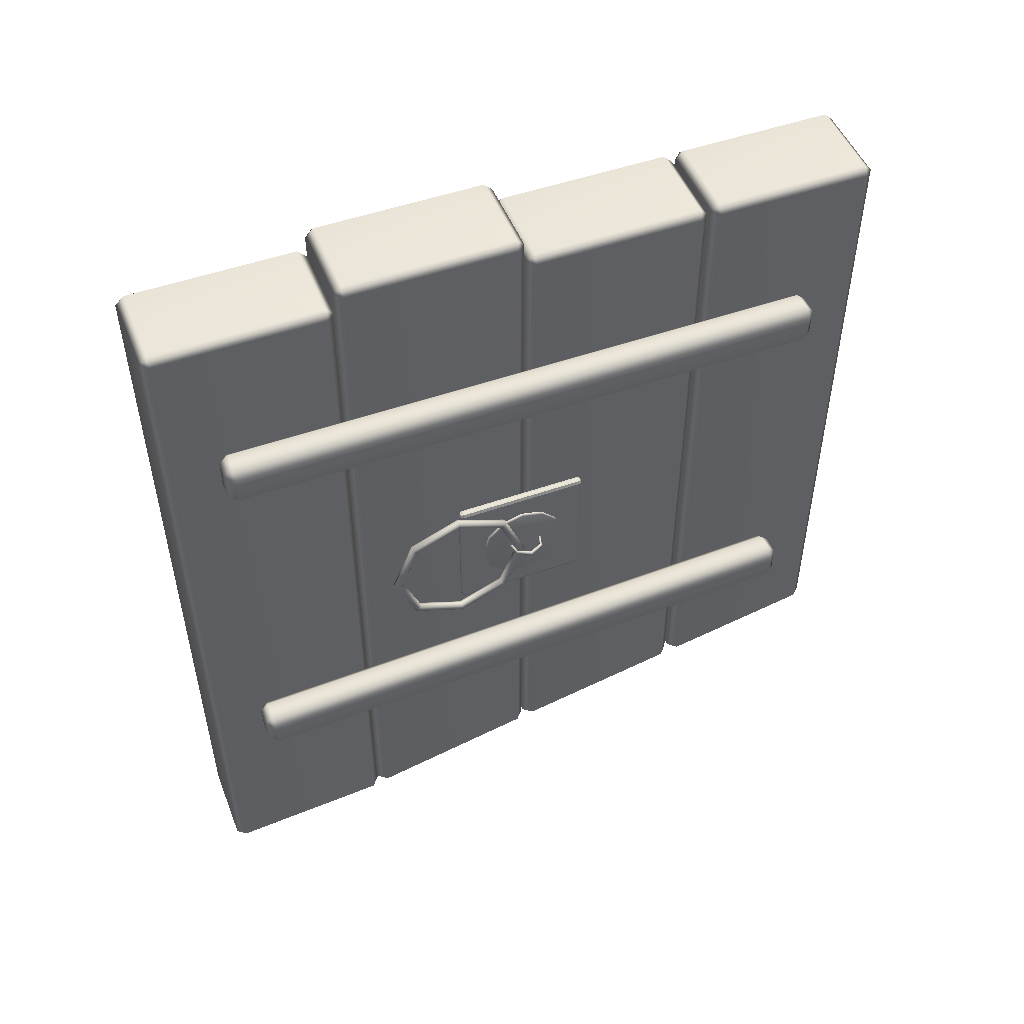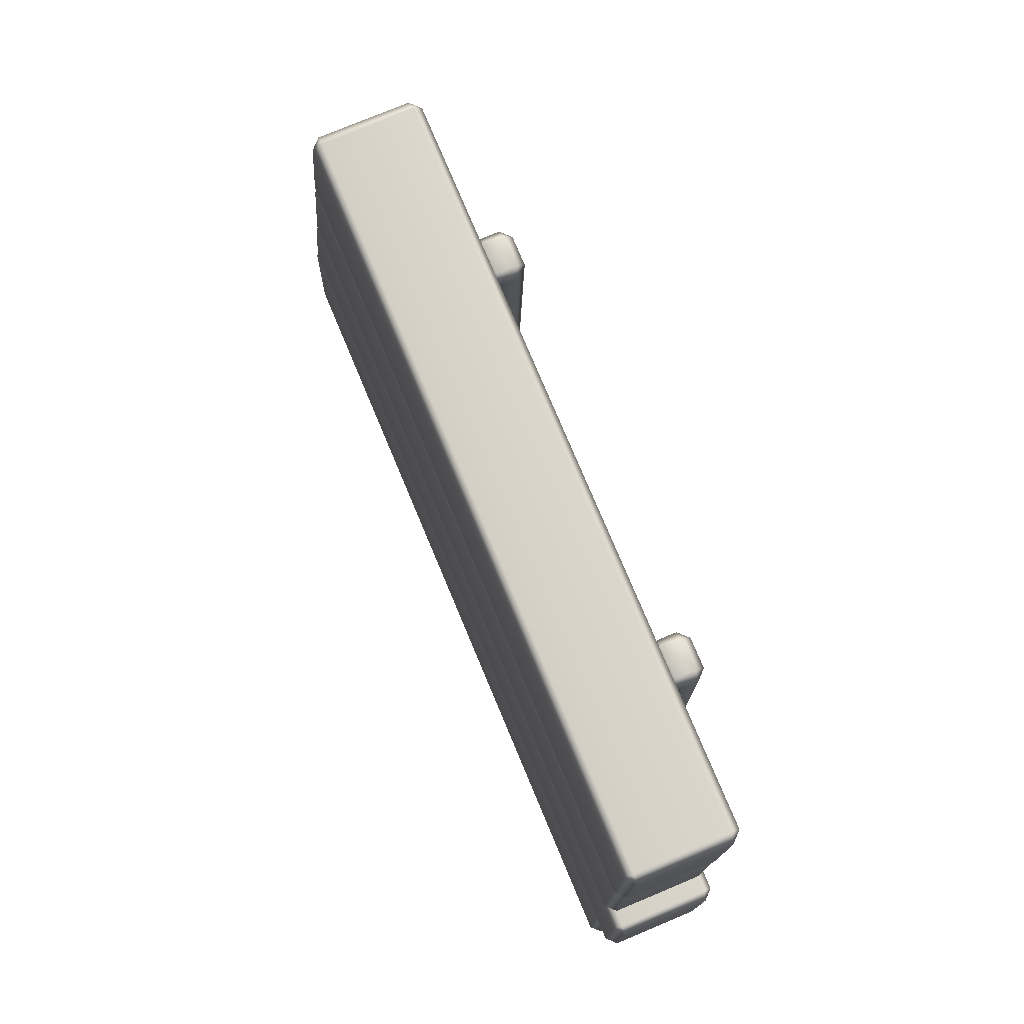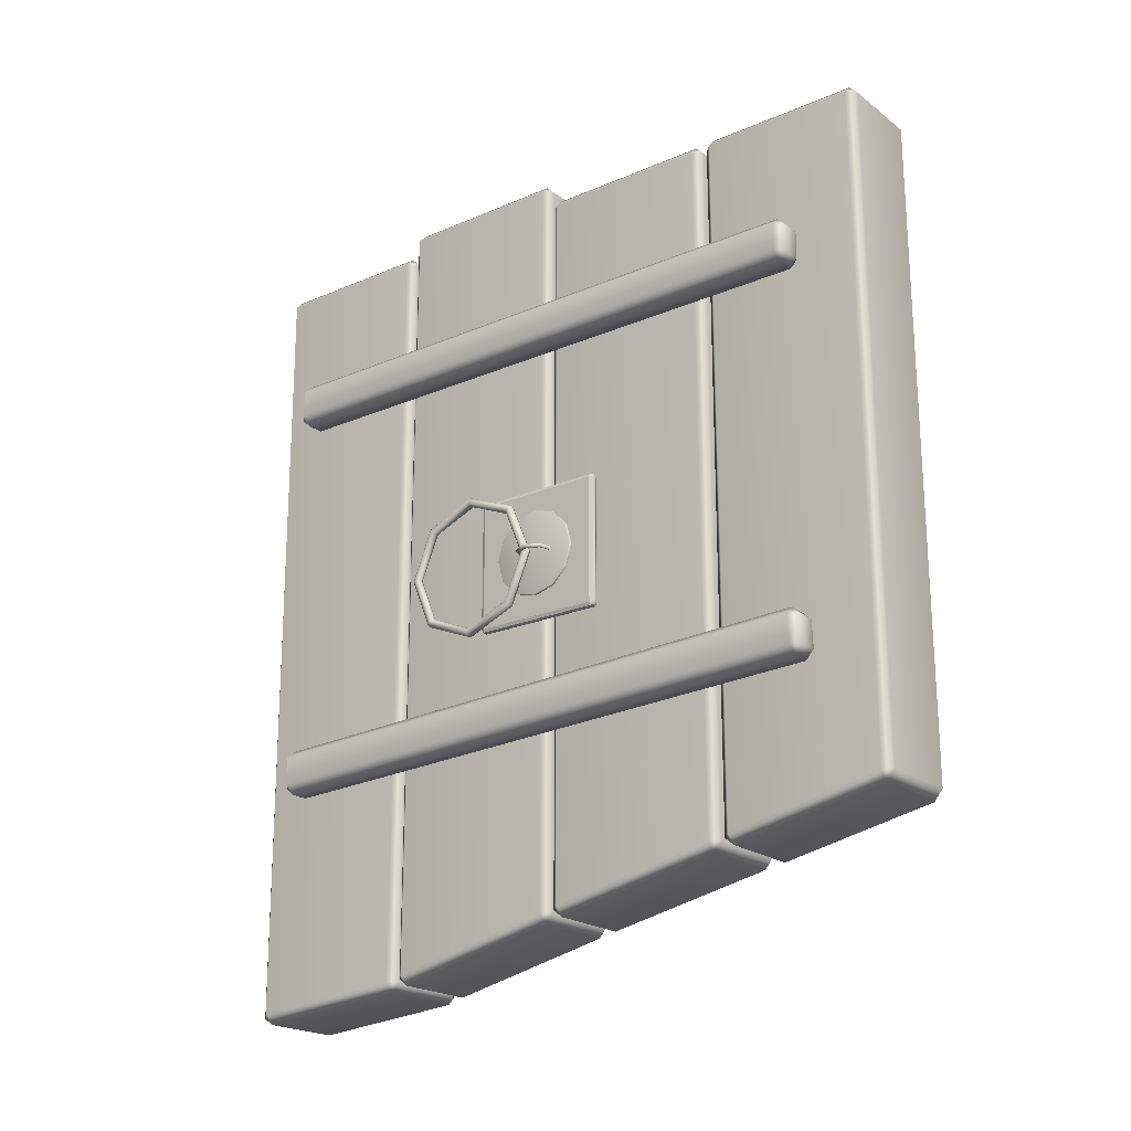
<metadata>
{"format":"obj","ext":"obj","renderer":"f3d","projection":"perspective","resolution":1024,"background":"white","views":[{"elev":49.9,"azim":68.7,"up":"+Z"},{"elev":76.3,"azim":-22.7,"up":"+Y"},{"elev":-21.0,"azim":127.5,"up":"+Z"}]}
</metadata>
<code>
g default
v 0.2498 0.1806 0.007271
v 0.2498 -0.04872 -0.1251
v 0.2498 0.0482 -0.222
v 0.2498 0.1806 -0.2575
v 0.2498 0.313 -0.222
v 0.2498 0.4099 -0.1251
v 0.2498 0.4454 0.007271
v 0.2498 0.4099 0.1397
v 0.2498 0.313 0.2366
v 0.2498 0.1806 0.2721
v 0.2498 0.0482 0.2366
v 0.2498 -0.04872 0.1397
v 0.2498 -0.0842 0.007271
v 0.2725 -0.04872 -0.1251
v 0.2725 0.0482 -0.222
v 0.2725 0.1806 -0.2575
v 0.2725 0.313 -0.222
v 0.2725 0.4099 -0.1251
v 0.2725 0.4454 0.007271
v 0.2725 0.4099 0.1397
v 0.2725 0.313 0.2366
v 0.2725 0.1806 0.2721
v 0.2725 0.0482 0.2366
v 0.2725 -0.04872 0.1397
v 0.2725 -0.0842 0.007271
v 0.2725 0.1806 0.007271
v 0.3283 0.1209 0.008461
v 0.3638 0.1976 0.008461
v 0.3283 0.2743 0.008461
v 0.2025 0.3061 0.008461
v 0.2025 0.08911 0.008461
v 0.3295 0.1202 0.01472
v 0.3655 0.1976 0.01472
v 0.3295 0.2751 0.01472
v 0.2025 0.3072 0.01472
v 0.2025 0.08807 0.01472
v 0.3328 0.1182 0.0193
v 0.3701 0.1976 0.0193
v 0.3328 0.2771 0.0193
v 0.2025 0.31 0.0193
v 0.2025 0.08524 0.0193
v 0.3373 0.1154 0.02098
v 0.3765 0.1976 0.02098
v 0.3373 0.2798 0.02098
v 0.2025 0.3139 0.02098
v 0.2025 0.08136 0.02098
v 0.3417 0.1127 0.0193
v 0.3828 0.1976 0.0193
v 0.3417 0.2826 0.0193
v 0.2025 0.3177 0.0193
v 0.2025 0.07748 0.0193
v 0.345 0.1107 0.01472
v 0.3875 0.1976 0.01472
v 0.345 0.2846 0.01472
v 0.2025 0.3206 0.01472
v 0.2025 0.07465 0.01472
v 0.3462 0.1099 0.008461
v 0.3892 0.1976 0.008461
v 0.3462 0.2853 0.008461
v 0.2025 0.3216 0.008461
v 0.2025 0.07361 0.008461
v 0.345 0.1107 0.002201
v 0.3875 0.1976 0.002201
v 0.345 0.2846 0.002201
v 0.2025 0.3206 0.002201
v 0.2025 0.07465 0.002201
v 0.3417 0.1127 -0.002382
v 0.3828 0.1976 -0.002382
v 0.3417 0.2826 -0.002382
v 0.2025 0.3177 -0.002382
v 0.2025 0.07748 -0.002382
v 0.3373 0.1154 -0.00406
v 0.3765 0.1976 -0.004059
v 0.3373 0.2798 -0.00406
v 0.2025 0.3139 -0.00406
v 0.2025 0.08136 -0.00406
v 0.3328 0.1182 -0.002382
v 0.3701 0.1976 -0.002382
v 0.3328 0.2771 -0.002382
v 0.2025 0.31 -0.002382
v 0.2025 0.08524 -0.002382
v 0.3295 0.1202 0.002201
v 0.3655 0.1976 0.002201
v 0.3295 0.2751 0.002201
v 0.2025 0.3072 0.002201
v 0.2025 0.08807 0.002201
v 0.3058 -0.5459 -0.2671
v 0.3058 -0.2704 -0.3812
v 0.3058 0.005113 -0.2671
v 0.3058 0.1192 0.008461
v 0.3058 0.005113 0.284
v 0.3058 -0.2704 0.3981
v 0.3058 -0.5459 0.284
v 0.3058 -0.66 0.008461
v 0.3198 -0.5486 -0.2697
v 0.3198 -0.2704 -0.3849
v 0.3198 0.00775 -0.2697
v 0.3198 0.123 0.008461
v 0.3198 0.00775 0.2866
v 0.3198 -0.2704 0.4018
v 0.3198 -0.5486 0.2866
v 0.3198 -0.6638 0.008461
v 0.3299 -0.5558 -0.2769
v 0.3299 -0.2704 -0.3951
v 0.3299 0.01495 -0.2769
v 0.3299 0.1332 0.008461
v 0.3299 0.01495 0.2938
v 0.3299 -0.2704 0.412
v 0.3299 -0.5558 0.2938
v 0.3299 -0.674 0.008461
v 0.3337 -0.5656 -0.2867
v 0.3337 -0.2704 -0.409
v 0.3337 0.02479 -0.2867
v 0.3337 0.1471 0.008461
v 0.3337 0.02479 0.3037
v 0.3337 -0.2704 0.4259
v 0.3337 -0.5656 0.3037
v 0.3337 -0.6879 0.008461
v 0.3299 -0.5754 -0.2966
v 0.3299 -0.2704 -0.4229
v 0.3299 0.03463 -0.2966
v 0.3299 0.161 0.008461
v 0.3299 0.03463 0.3135
v 0.3299 -0.2704 0.4398
v 0.3299 -0.5754 0.3135
v 0.3299 -0.7018 0.008461
v 0.3198 -0.5826 -0.3038
v 0.3198 -0.2704 -0.4331
v 0.3198 0.04184 -0.3038
v 0.3198 0.1712 0.008461
v 0.3198 0.04184 0.3207
v 0.3198 -0.2704 0.45
v 0.3198 -0.5826 0.3207
v 0.3198 -0.712 0.008461
v 0.3058 -0.5853 -0.3064
v 0.3058 -0.2704 -0.4368
v 0.3058 0.04447 -0.3064
v 0.3058 0.1749 0.008461
v 0.3058 0.04447 0.3233
v 0.3058 -0.2704 0.4538
v 0.3058 -0.5853 0.3233
v 0.3058 -0.7157 0.008461
v 0.2919 -0.5826 -0.3038
v 0.2919 -0.2704 -0.4331
v 0.2919 0.04184 -0.3038
v 0.2919 0.1712 0.008461
v 0.2919 0.04184 0.3207
v 0.2919 -0.2704 0.45
v 0.2919 -0.5826 0.3207
v 0.2919 -0.712 0.008461
v 0.2817 -0.5754 -0.2966
v 0.2817 -0.2704 -0.4229
v 0.2817 0.03463 -0.2966
v 0.2817 0.161 0.008461
v 0.2817 0.03463 0.3135
v 0.2817 -0.2704 0.4398
v 0.2817 -0.5754 0.3135
v 0.2817 -0.7018 0.008461
v 0.278 -0.5656 -0.2867
v 0.278 -0.2704 -0.409
v 0.278 0.02479 -0.2867
v 0.278 0.1471 0.008461
v 0.278 0.02479 0.3037
v 0.278 -0.2704 0.4259
v 0.278 -0.5656 0.3037
v 0.278 -0.6879 0.008461
v 0.2817 -0.5558 -0.2769
v 0.2817 -0.2704 -0.3951
v 0.2817 0.01495 -0.2769
v 0.2817 0.1332 0.008461
v 0.2817 0.01495 0.2938
v 0.2817 -0.2704 0.412
v 0.2817 -0.5558 0.2938
v 0.2817 -0.674 0.008461
v 0.2919 -0.5486 -0.2697
v 0.2919 -0.2704 -0.3849
v 0.2919 0.00775 -0.2697
v 0.2919 0.123 0.008461
v 0.2919 0.00775 0.2866
v 0.2919 -0.2704 0.4018
v 0.2919 -0.5486 0.2866
v 0.2919 -0.6638 0.008461
v 0.2036 -0.2308 0.3966
v 0.2227 -0.2387 0.3966
v 0.2227 -0.2308 0.4157
v 0.2227 -0.2117 0.4236
v 0.2036 -0.2117 0.4157
v 0.1957 -0.2117 0.3966
v 0.2419 -0.2308 0.3966
v 0.2498 -0.2117 0.3966
v 0.2419 -0.2117 0.4157
v 0.2036 0.5729 0.4157
v 0.2227 0.5729 0.4236
v 0.2228 0.592 0.4157
v 0.2227 0.5999 0.3966
v 0.2036 0.592 0.3966
v 0.1957 0.5729 0.3966
v 0.2419 0.5729 0.4157
v 0.2498 0.5729 0.3966
v 0.2419 0.592 0.3966
v 0.2036 0.592 -0.382
v 0.2227 0.5999 -0.382
v 0.2228 0.592 -0.4011
v 0.2227 0.5729 -0.409
v 0.2036 0.5729 -0.4011
v 0.1957 0.5729 -0.382
v 0.2419 0.592 -0.382
v 0.2498 0.5729 -0.382
v 0.2419 0.5729 -0.4011
v 0.2036 -0.2117 -0.4011
v 0.2227 -0.2117 -0.409
v 0.2227 -0.2308 -0.4011
v 0.2227 -0.2387 -0.382
v 0.2036 -0.2308 -0.382
v 0.1957 -0.2117 -0.382
v 0.2419 -0.2117 -0.4011
v 0.2498 -0.2117 -0.382
v 0.2419 -0.2308 -0.382
v 0.2227 0.1806 0.4236
v 0.2036 0.1806 0.4157
v 0.1957 0.1806 0.3966
v 0.2419 0.1806 0.4157
v 0.2498 0.1806 0.3966
v 0.1957 0.5719 0.007271
v 0.1957 0.5719 0.02704
v 0.209 0.5936 0.02386
v 0.2212 0.5999 0.007271
v 0.209 0.5936 -0.009319
v 0.1957 0.5719 -0.0125
v 0.2227 0.5999 0.007271
v 0.2419 0.592 0.007271
v 0.2498 0.5729 0.007271
v 0.2227 0.1806 -0.409
v 0.2036 0.1806 -0.4011
v 0.1957 0.1806 -0.382
v 0.2419 0.1806 -0.4011
v 0.2498 0.1806 -0.382
v 0.2227 -0.2387 0.007271
v 0.2036 -0.2308 0.007271
v 0.1957 -0.2117 0.007271
v 0.2498 -0.2117 0.007271
v 0.2419 -0.2308 0.007271
v 0.1957 0.1806 0.007271
v 0.1957 0.1806 -0.01184
v 0.1957 0.1615 0.007271
v 0.1957 0.1806 0.02638
v 0.2071 -0.2273 0.4122
v 0.2383 -0.2273 0.4122
v 0.2075 0.5879 0.4116
v 0.2374 0.5873 0.4113
v 0.2075 0.5879 -0.397
v 0.2374 0.5873 -0.3967
v 0.2071 -0.2273 -0.3976
v 0.2383 -0.2273 -0.3976
v 0.2049 0.5901 0.007271
v 0.2495 -1.682 -0.9694
v 0.2495 -1.631 -0.9133
v 0.1957 -1.628 -0.967
v 0.4107 -1.628 -0.967
v 0.357 -1.631 -0.9133
v 0.357 -1.682 -0.9694
v 0.1957 1.982 -0.809
v 0.2495 1.98 -0.7553
v 0.2495 2.036 -0.8067
v 0.357 2.036 -0.8067
v 0.357 1.98 -0.7553
v 0.4107 1.982 -0.809
v 0.1957 1.99 -0.9752
v 0.2495 2.043 -0.9728
v 0.2495 1.992 -1.029
v 0.357 1.992 -1.029
v 0.357 2.043 -0.9728
v 0.4107 1.99 -0.9752
v 0.1957 -1.621 -1.133
v 0.2495 -1.619 -1.187
v 0.2495 -1.675 -1.135
v 0.357 -1.675 -1.135
v 0.357 -1.619 -1.187
v 0.4107 -1.621 -1.133
v 0.2495 -1.68 1.515
v 0.2495 -1.627 1.569
v 0.1957 -1.627 1.515
v 0.4107 -1.627 1.515
v 0.357 -1.627 1.569
v 0.357 -1.68 1.515
v 0.1957 1.988 1.515
v 0.2495 1.988 1.569
v 0.2495 2.041 1.515
v 0.357 2.041 1.515
v 0.357 1.988 1.569
v 0.4107 1.988 1.515
v 0.1957 1.988 1.349
v 0.2495 2.041 1.349
v 0.2495 1.988 1.295
v 0.357 1.988 1.295
v 0.357 2.041 1.349
v 0.4107 1.988 1.349
v 0.1957 -1.627 1.349
v 0.2495 -1.627 1.295
v 0.2495 -1.68 1.349
v 0.357 -1.68 1.349
v 0.357 -1.627 1.295
v 0.4107 -1.627 1.349
v -0.3578 -1.919 -2.527
v -0.3587 -1.981 -2.485
v -0.4107 -1.924 -2.469
v 0.1957 -1.924 -2.469
v 0.1428 -1.981 -2.484
v 0.1428 -1.919 -2.527
v -0.4107 -1.955 2.335
v -0.357 -2.008 2.335
v -0.357 -1.955 2.389
v 0.142 -1.955 2.389
v 0.142 -2.008 2.335
v 0.1957 -1.955 2.335
v -0.4107 -0.9547 2.335
v -0.357 -0.9547 2.389
v -0.357 -0.9009 2.335
v 0.142 -0.9009 2.335
v 0.142 -0.9547 2.389
v 0.1957 -0.9547 2.335
v -0.4107 -0.9532 -2.387
v -0.3565 -0.9009 -2.377
v -0.3565 -0.9444 -2.44
v 0.1415 -0.9444 -2.44
v 0.141 -0.9009 -2.376
v 0.1957 -0.9532 -2.387
v -0.3575 -0.8384 -2.408
v -0.358 -0.8979 -2.362
v -0.4107 -0.8426 -2.352
v 0.1957 -0.8426 -2.352
v 0.1425 -0.8979 -2.362
v 0.1425 -0.8384 -2.408
v -0.4107 -0.8442 2.473
v -0.357 -0.8979 2.473
v -0.357 -0.8442 2.527
v 0.142 -0.8442 2.527
v 0.142 -0.8979 2.473
v 0.1957 -0.8442 2.473
v -0.4107 0.1755 2.473
v -0.357 0.1755 2.527
v -0.357 0.2293 2.473
v 0.142 0.2293 2.473
v 0.142 0.1755 2.527
v 0.1957 0.1755 2.473
v -0.4107 0.1766 -2.125
v -0.3566 0.2293 -2.117
v -0.3566 0.1824 -2.178
v 0.1416 0.1824 -2.178
v 0.1413 0.2293 -2.117
v 0.1957 0.1766 -2.125
v -0.3575 0.2961 -2.152
v -0.3579 0.2369 -2.106
v -0.4107 0.2921 -2.096
v 0.1957 0.2921 -2.096
v 0.1424 0.2369 -2.105
v 0.1424 0.2961 -2.152
v -0.4107 0.2907 2.335
v -0.357 0.2369 2.335
v -0.357 0.2907 2.388
v 0.142 0.2907 2.388
v 0.142 0.2369 2.335
v 0.1957 0.2907 2.335
v -0.4107 1.311 2.335
v -0.357 1.311 2.388
v -0.357 1.365 2.335
v 0.142 1.365 2.335
v 0.142 1.311 2.388
v 0.1957 1.311 2.335
v -0.4107 1.312 -1.886
v -0.3567 1.365 -1.879
v -0.3567 1.317 -1.939
v 0.1416 1.317 -1.939
v 0.1413 1.365 -1.879
v 0.1957 1.312 -1.886
v -0.3574 1.444 -1.915
v -0.3578 1.386 -1.868
v -0.4107 1.441 -1.86
v 0.1957 1.441 -1.86
v 0.1424 1.386 -1.868
v 0.1424 1.444 -1.915
v -0.4107 1.439 2.339
v -0.357 1.386 2.339
v -0.357 1.439 2.393
v 0.142 1.439 2.393
v 0.142 1.386 2.339
v 0.1957 1.439 2.339
v -0.4107 2.374 2.339
v -0.357 2.374 2.393
v -0.357 2.428 2.339
v 0.142 2.428 2.339
v 0.142 2.374 2.393
v 0.1957 2.374 2.339
v -0.4107 2.374 -1.671
v -0.357 2.428 -1.661
v -0.357 2.375 -1.726
v 0.142 2.375 -1.726
v 0.1468 2.428 -1.666
v 0.1957 2.374 -1.671
g luke1
f 2 3 15 14
f 3 4 16 15
f 4 5 17 16
f 5 6 18 17
f 6 7 19 18
f 7 8 20 19
f 8 9 21 20
f 9 10 22 21
f 10 11 23 22
f 11 12 24 23
f 12 13 25 24
f 13 2 14 25
f 14 15 26
f 15 16 26
f 16 17 26
f 17 18 26
f 18 19 26
f 19 20 26
f 20 21 26
f 21 22 26
f 22 23 26
f 23 24 26
f 24 25 26
f 25 14 26
f 28 27 32 33
f 29 28 33 34
f 30 29 34 35
f 27 31 36 32
f 33 32 37 38
f 34 33 38 39
f 35 34 39 40
f 32 36 41 37
f 38 37 42 43
f 39 38 43 44
f 40 39 44 45
f 37 41 46 42
f 43 42 47 48
f 44 43 48 49
f 45 44 49 50
f 42 46 51 47
f 48 47 52 53
f 49 48 53 54
f 50 49 54 55
f 47 51 56 52
f 53 52 57 58
f 54 53 58 59
f 55 54 59 60
f 52 56 61 57
f 58 57 62 63
f 59 58 63 64
f 60 59 64 65
f 57 61 66 62
f 63 62 67 68
f 64 63 68 69
f 65 64 69 70
f 62 66 71 67
f 68 67 72 73
f 69 68 73 74
f 70 69 74 75
f 67 71 76 72
f 73 72 77 78
f 74 73 78 79
f 75 74 79 80
f 72 76 81 77
f 78 77 82 83
f 79 78 83 84
f 80 79 84 85
f 77 81 86 82
f 83 82 27 28
f 84 83 28 29
f 85 84 29 30
f 82 86 31 27
f 88 87 95 96
f 89 88 96 97
f 90 89 97 98
f 91 90 98 99
f 92 91 99 100
f 93 92 100 101
f 94 93 101 102
f 87 94 102 95
f 96 95 103 104
f 97 96 104 105
f 98 97 105 106
f 99 98 106 107
f 100 99 107 108
f 101 100 108 109
f 102 101 109 110
f 95 102 110 103
f 104 103 111 112
f 105 104 112 113
f 106 105 113 114
f 107 106 114 115
f 108 107 115 116
f 109 108 116 117
f 110 109 117 118
f 103 110 118 111
f 112 111 119 120
f 113 112 120 121
f 114 113 121 122
f 115 114 122 123
f 116 115 123 124
f 117 116 124 125
f 118 117 125 126
f 111 118 126 119
f 120 119 127 128
f 121 120 128 129
f 122 121 129 130
f 123 122 130 131
f 124 123 131 132
f 125 124 132 133
f 126 125 133 134
f 119 126 134 127
f 128 127 135 136
f 129 128 136 137
f 130 129 137 138
f 131 130 138 139
f 132 131 139 140
f 133 132 140 141
f 134 133 141 142
f 127 134 142 135
f 136 135 143 144
f 137 136 144 145
f 138 137 145 146
f 139 138 146 147
f 140 139 147 148
f 141 140 148 149
f 142 141 149 150
f 135 142 150 143
f 144 143 151 152
f 145 144 152 153
f 146 145 153 154
f 147 146 154 155
f 148 147 155 156
f 149 148 156 157
f 150 149 157 158
f 143 150 158 151
f 152 151 159 160
f 153 152 160 161
f 154 153 161 162
f 155 154 162 163
f 156 155 163 164
f 157 156 164 165
f 158 157 165 166
f 151 158 166 159
f 160 159 167 168
f 161 160 168 169
f 162 161 169 170
f 163 162 170 171
f 164 163 171 172
f 165 164 172 173
f 166 165 173 174
f 159 166 174 167
f 168 167 175 176
f 169 168 176 177
f 170 169 177 178
f 171 170 178 179
f 172 171 179 180
f 173 172 180 181
f 174 173 181 182
f 167 174 182 175
f 176 175 87 88
f 177 176 88 89
f 178 177 89 90
f 179 178 90 91
f 180 179 91 92
f 181 180 92 93
f 182 181 93 94
f 175 182 94 87
f 184 183 239 238
f 183 188 240 239
f 190 189 242 241
f 189 184 238 242
f 186 191 222 219
f 191 190 223 222
f 193 192 220 219
f 192 197 221 220
f 197 196 226 225
f 196 195 227 226
f 195 200 231 230
f 200 199 232 231
f 202 201 228 227
f 201 206 229 228
f 204 209 236 233
f 209 208 237 236
f 211 210 234 233
f 210 215 235 234
f 225 224 243 246
f 224 229 244 243
f 227 230 202
f 232 1 237 208
f 235 244 229 206
f 1 241 217 237
f 215 240 245 244 235
f 195 230 227
f 223 1 232 199
f 225 246 221 197
f 223 190 241 1
f 246 245 240 188 221
f 245 246 243
f 245 243 244
f 188 187 220 221
f 187 186 219 220
f 199 198 222 223
f 198 193 219 222
f 208 207 231 232
f 207 202 230 231
f 206 205 234 235
f 205 204 233 234
f 217 216 236 237
f 216 211 233 236
f 215 214 239 240
f 214 213 238 239
f 213 218 242 238
f 218 217 241 242
f 187 188 183 247
f 183 184 185 247
f 185 186 187 247
f 185 184 189 248
f 189 190 191 248
f 191 186 185 248
f 196 197 192 249
f 192 193 194 249
f 194 195 196 249
f 194 193 198 250
f 198 199 200 250
f 200 195 194 250
f 205 206 201 251
f 201 202 203 251
f 203 204 205 251
f 203 202 207 252
f 207 208 209 252
f 209 204 203 252
f 214 215 210 253
f 210 211 212 253
f 212 213 214 253
f 212 211 216 254
f 216 217 218 254
f 218 213 212 254
f 228 229 224 255
f 224 225 226 255
f 226 227 228 255
f 256 258 274 276
f 257 256 261 260
f 258 257 263 262
f 259 261 277 279
f 260 259 267 266
f 262 264 269 268
f 264 263 266 265
f 265 267 273 272
f 268 270 275 274
f 270 269 272 271
f 271 273 279 278
f 276 275 278 277
f 280 282 298 300
f 281 280 285 284
f 282 281 287 286
f 283 285 301 303
f 284 283 291 290
f 286 288 293 292
f 288 287 290 289
f 289 291 297 296
f 292 294 299 298
f 294 293 296 295
f 295 297 303 302
f 300 299 302 301
f 304 306 322 324
f 305 304 309 308
f 306 305 311 310
f 307 309 325 327
f 308 307 315 314
f 310 312 317 316
f 312 311 314 313
f 313 315 321 320
f 316 318 323 322
f 318 317 320 319
f 319 321 327 326
f 324 323 326 325
f 328 330 346 348
f 329 328 333 332
f 330 329 335 334
f 331 333 349 351
f 332 331 339 338
f 334 336 341 340
f 336 335 338 337
f 337 339 345 344
f 340 342 347 346
f 342 341 344 343
f 343 345 351 350
f 348 347 350 349
f 352 354 370 372
f 353 352 357 356
f 354 353 359 358
f 355 357 373 375
f 356 355 363 362
f 358 360 365 364
f 360 359 362 361
f 361 363 369 368
f 364 366 371 370
f 366 365 368 367
f 367 369 375 374
f 372 371 374 373
f 376 378 394 396
f 377 376 381 380
f 378 377 383 382
f 379 381 397 399
f 380 379 387 386
f 382 384 389 388
f 384 383 386 385
f 385 387 393 392
f 388 390 395 394
f 390 389 392 391
f 391 393 399 398
f 396 395 398 397
f 257 260 266 263
f 264 265 272 269
f 270 271 278 275
f 276 277 261 256
f 259 279 273 267
f 274 258 262 268
f 281 284 290 287
f 288 289 296 293
f 294 295 302 299
f 300 301 285 280
f 283 303 297 291
f 298 282 286 292
f 305 308 314 311
f 312 313 320 317
f 318 319 326 323
f 324 325 309 304
f 307 327 321 315
f 322 306 310 316
f 329 332 338 335
f 336 337 344 341
f 342 343 350 347
f 348 349 333 328
f 331 351 345 339
f 346 330 334 340
f 353 356 362 359
f 360 361 368 365
f 366 367 374 371
f 372 373 357 352
f 355 375 369 363
f 370 354 358 364
f 377 380 386 383
f 384 385 392 389
f 390 391 398 395
f 396 397 381 376
f 379 399 393 387
f 394 378 382 388
f 256 257 258
f 259 260 261
f 262 263 264
f 265 266 267
f 268 269 270
f 271 272 273
f 274 275 276
f 277 278 279
f 280 281 282
f 283 284 285
f 286 287 288
f 289 290 291
f 292 293 294
f 295 296 297
f 298 299 300
f 301 302 303
f 304 305 306
f 307 308 309
f 310 311 312
f 313 314 315
f 316 317 318
f 319 320 321
f 322 323 324
f 325 326 327
f 328 329 330
f 331 332 333
f 334 335 336
f 337 338 339
f 340 341 342
f 343 344 345
f 346 347 348
f 349 350 351
f 352 353 354
f 355 356 357
f 358 359 360
f 361 362 363
f 364 365 366
f 367 368 369
f 370 371 372
f 373 374 375
f 376 377 378
f 379 380 381
f 382 383 384
f 385 386 387
f 388 389 390
f 391 392 393
f 394 395 396
f 397 398 399

</code>
